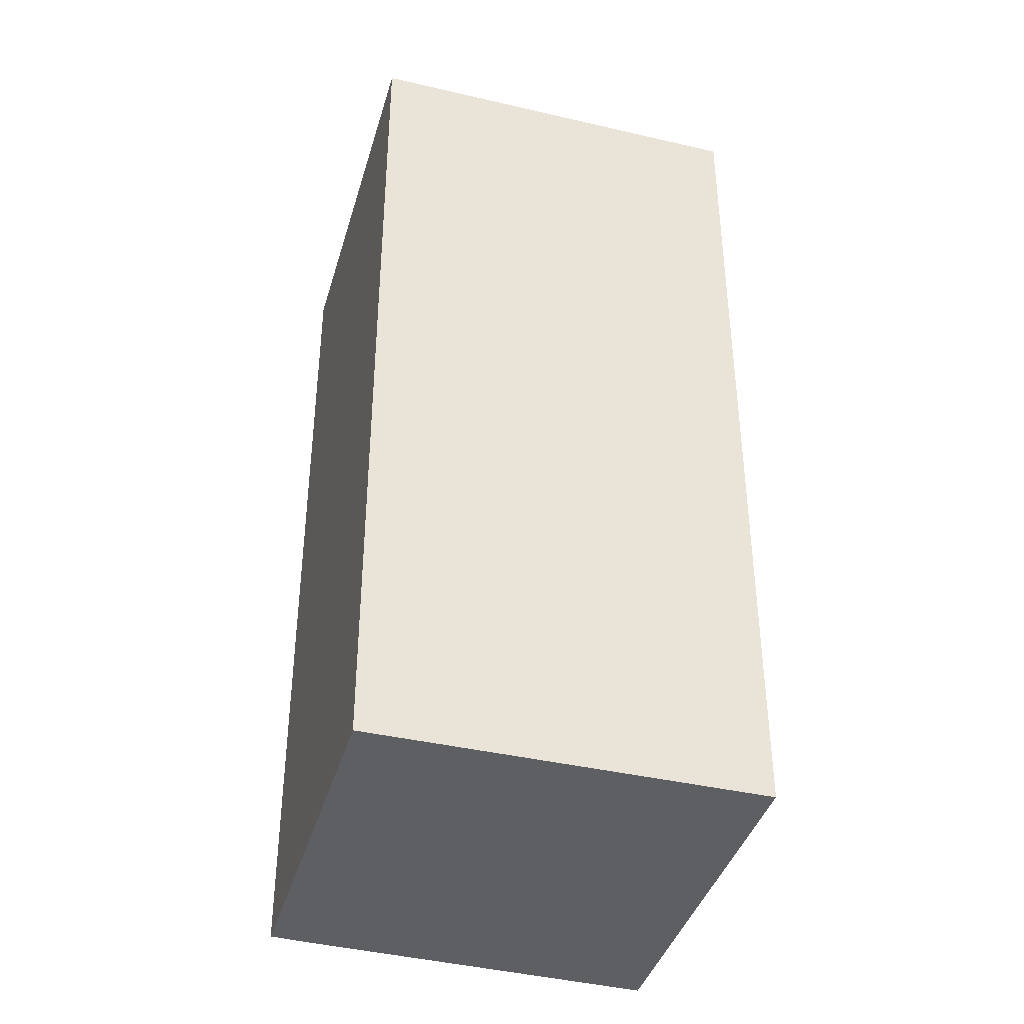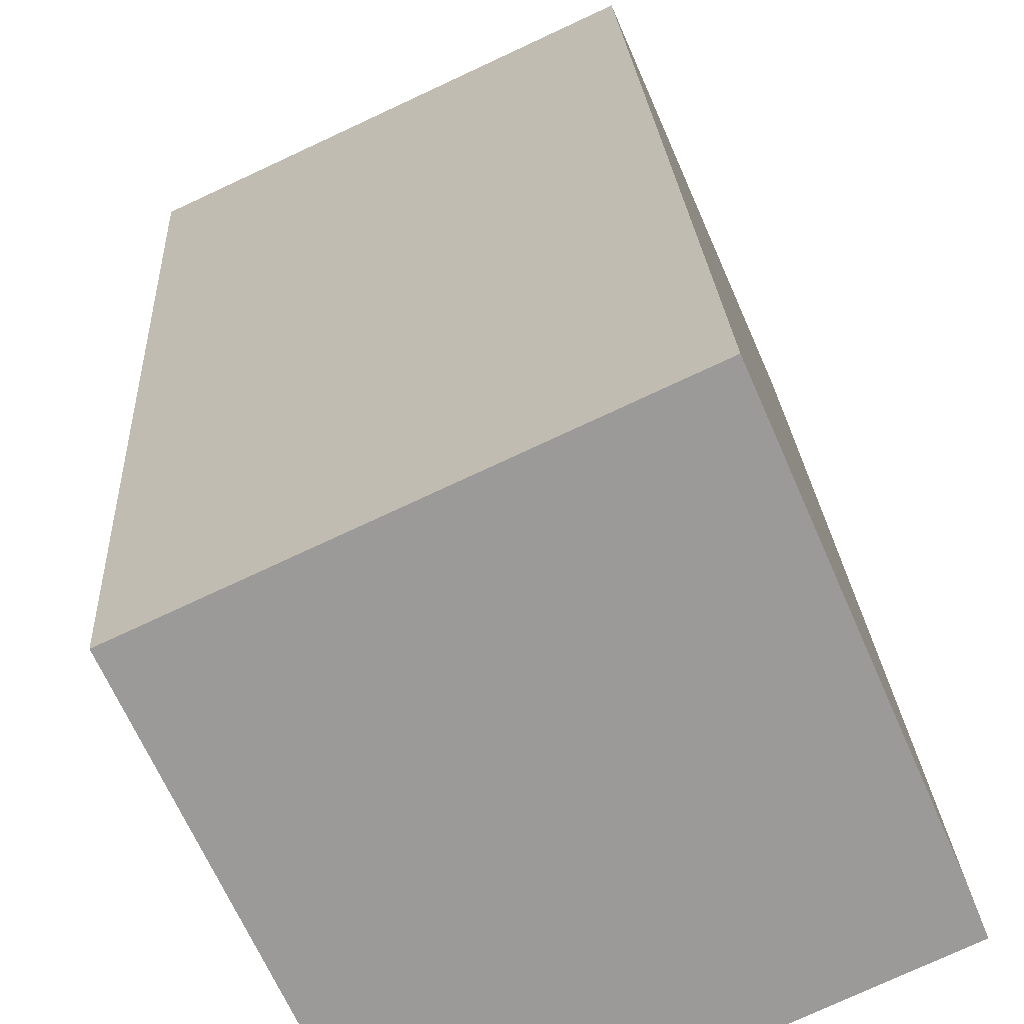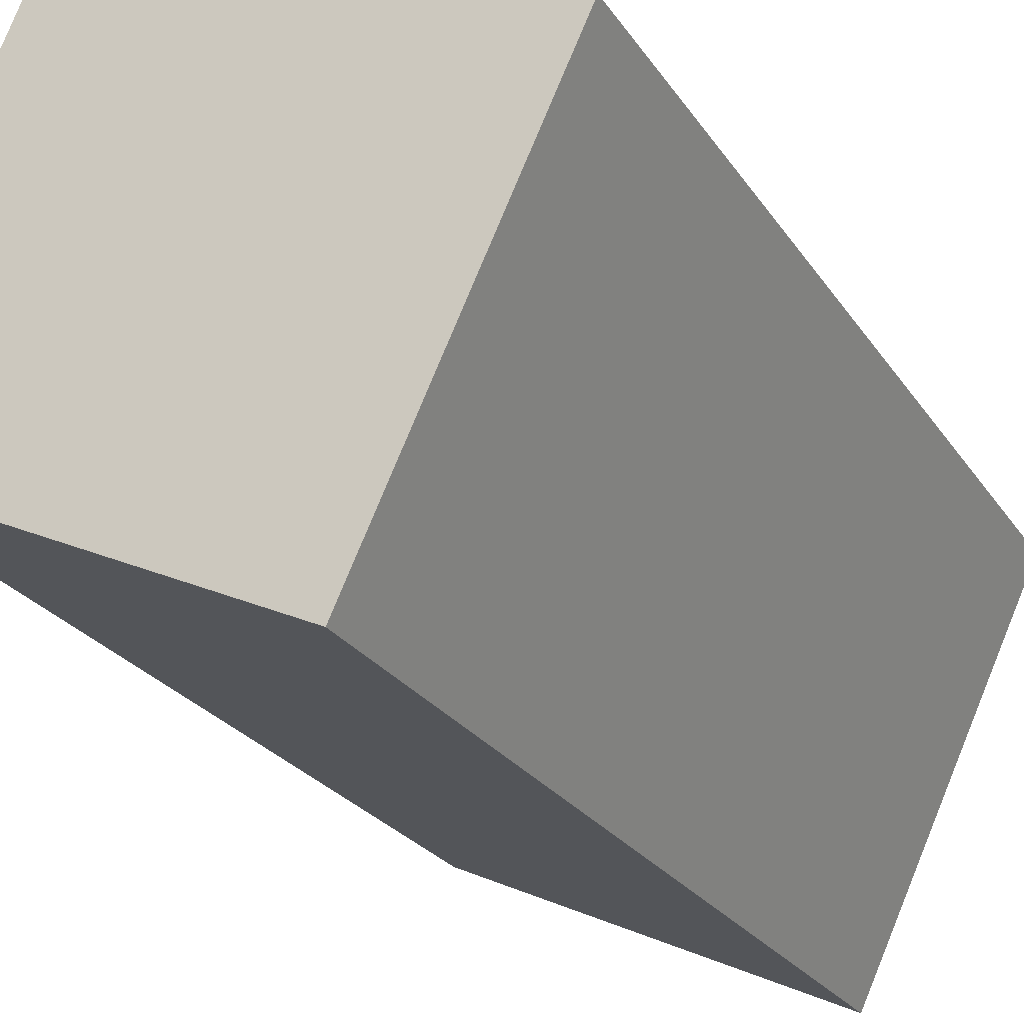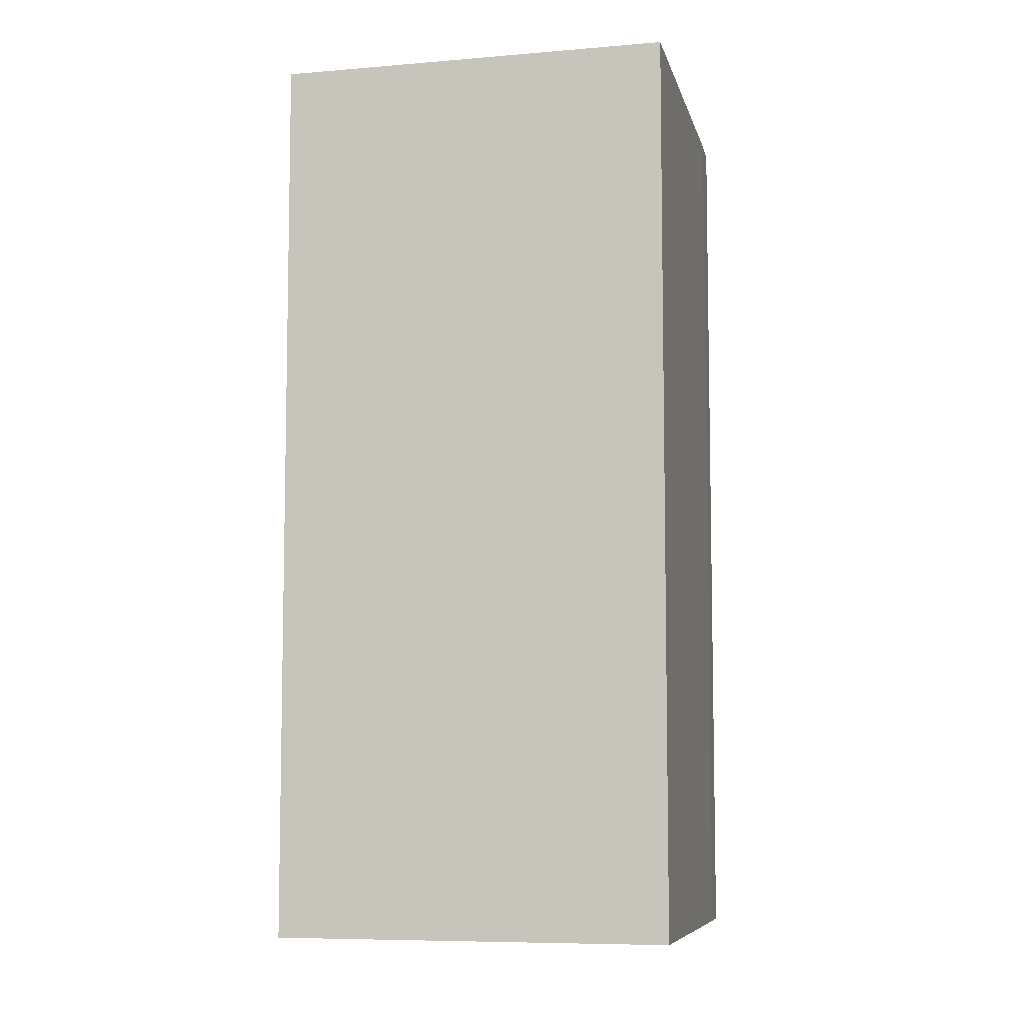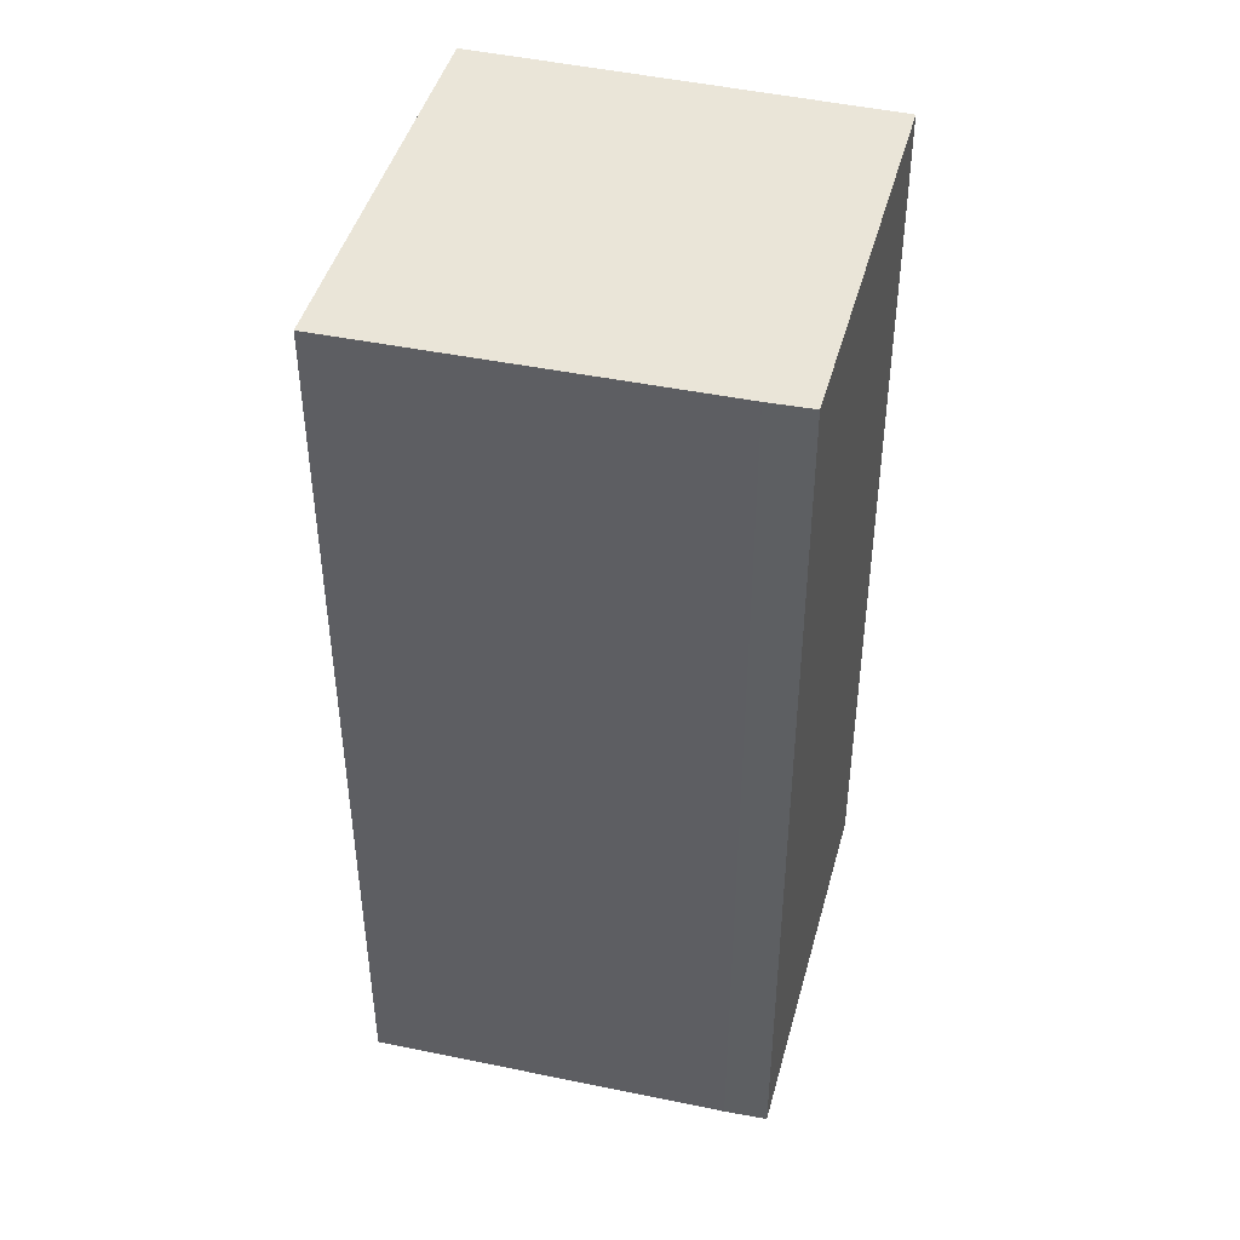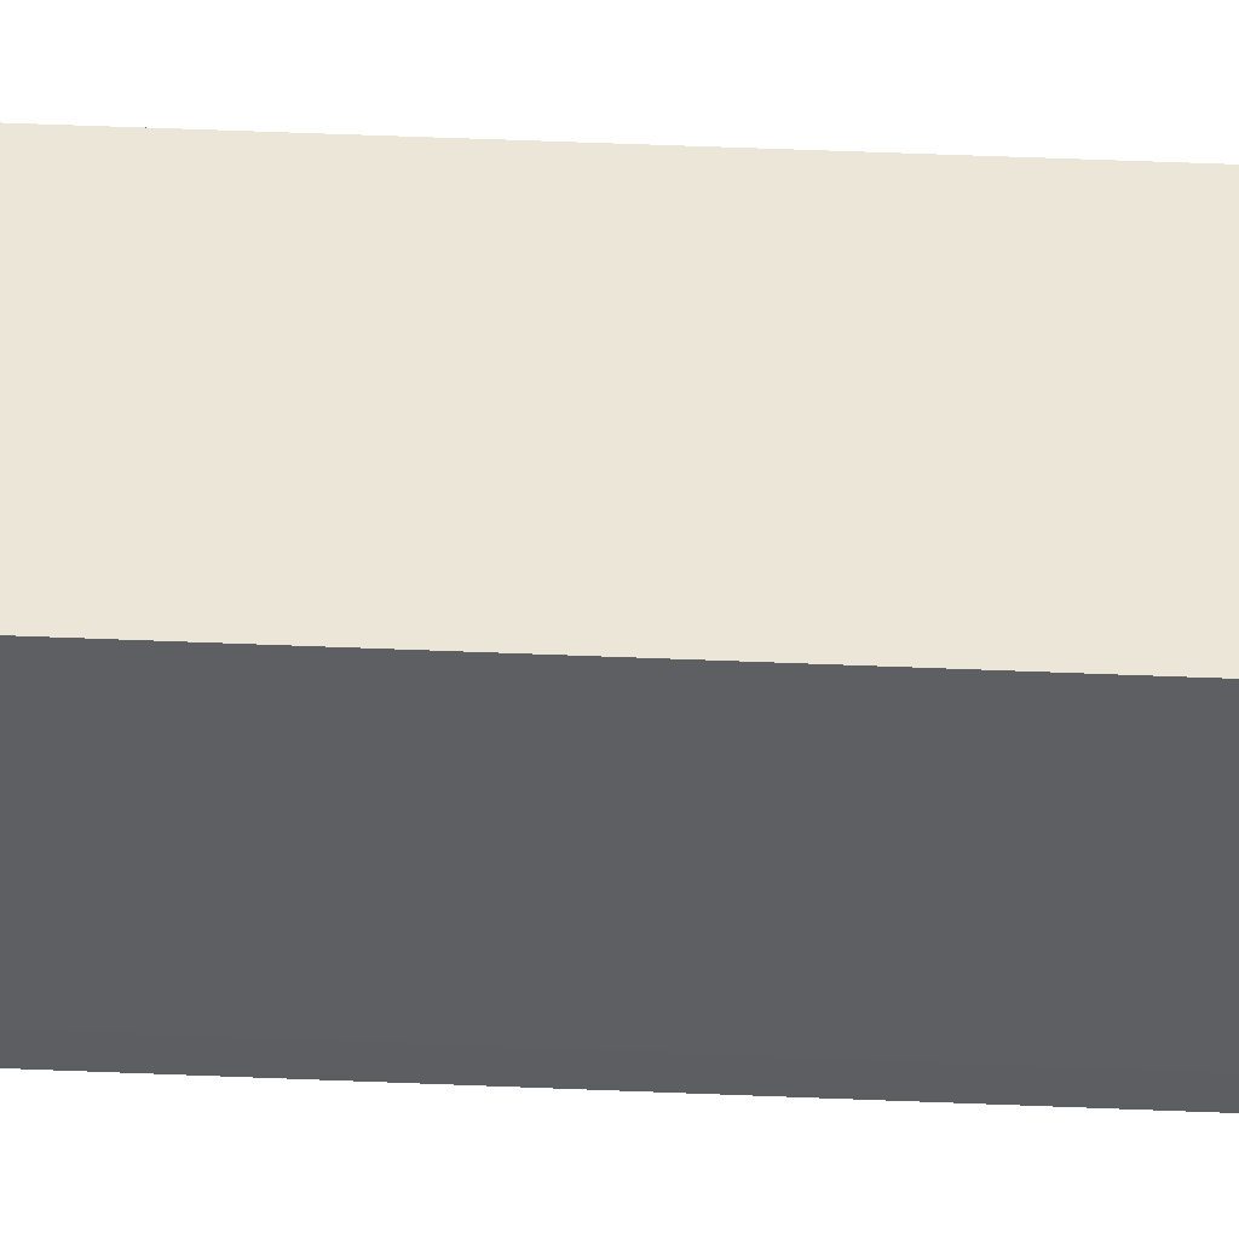
<metadata>
{"format":"obj","ext":"obj","renderer":"f3d","projection":"perspective","resolution":1024,"background":"white","views":[{"elev":-39.9,"azim":-130.7,"up":"+Y"},{"elev":21.0,"azim":-2.8,"up":"+Z"},{"elev":-23.5,"azim":-155.6,"up":"+Z"},{"elev":-7.5,"azim":-11.0,"up":"+Y"},{"elev":45.1,"azim":80.1,"up":"+Y"},{"elev":72.6,"azim":92.1,"up":"+Z"}]}
</metadata>
<code>
v  1.454 7.968 -3.174
v  4.422 7.968 -1.386
v  4.561 7.968 -1.732
v  3.186 7.968 1.48
v  0 7.968 4.879e-16
v  4.561 1.061e-16 -1.732
v  1.454 1.944e-16 -3.174
v  0 0 0
v  3.186 -9.062e-17 1.48
v  4.422 8.487e-17 -1.386
g defaultobject
f 1 2 3
f 2 1 4
f 4 1 5
f 6 1 3
f 1 6 7
f 7 5 1
f 5 7 8
f 8 4 5
f 4 8 9
f 10 3 2
f 3 10 6
f 9 2 4
f 2 9 10
f 6 8 7
f 8 6 10
f 8 10 9

</code>
